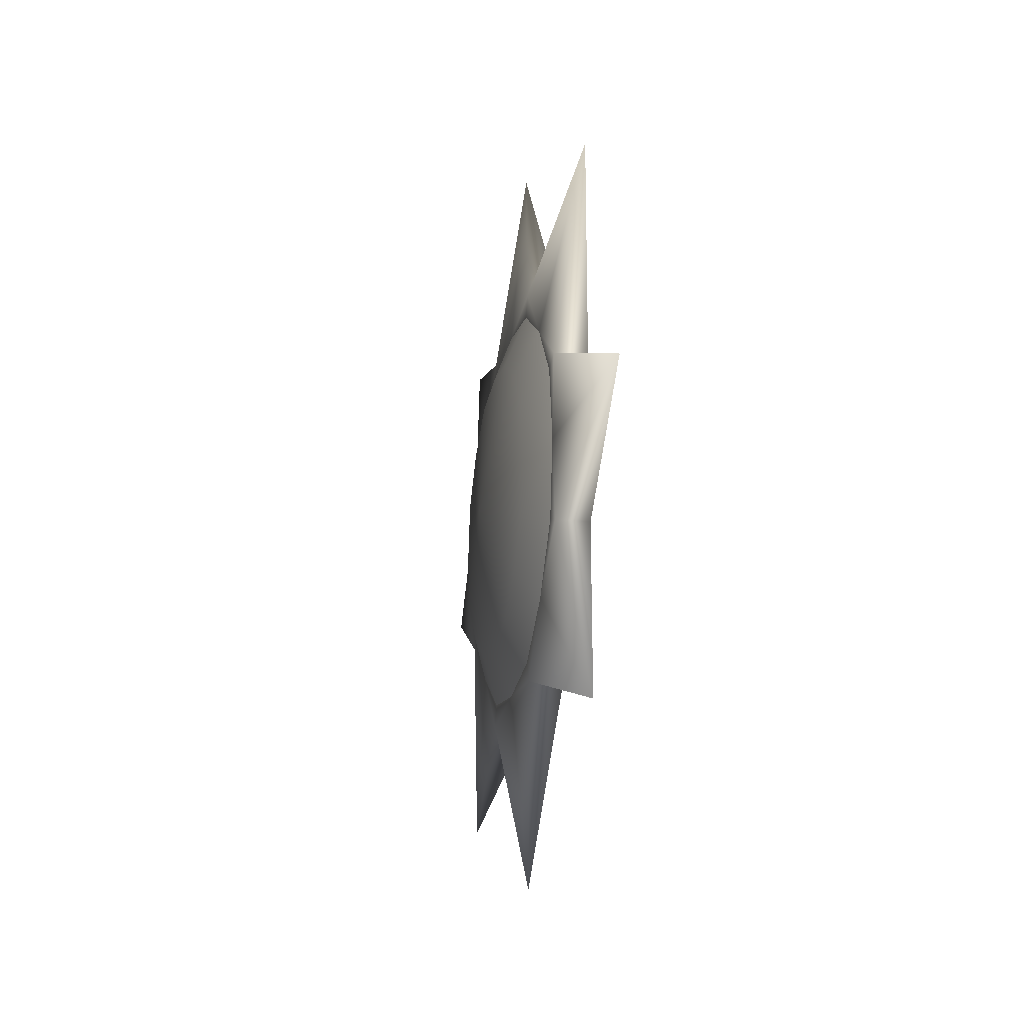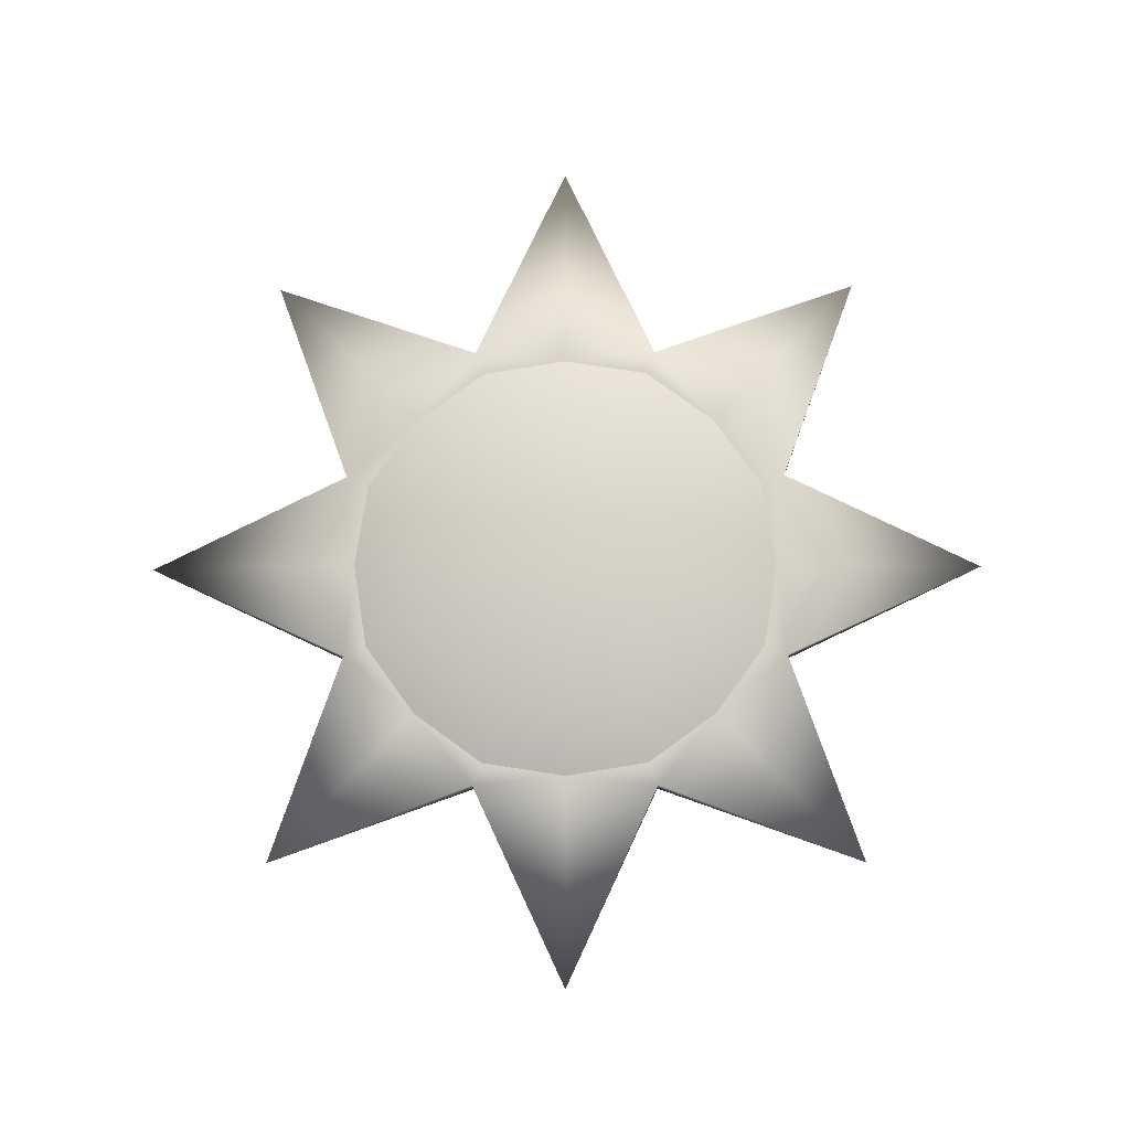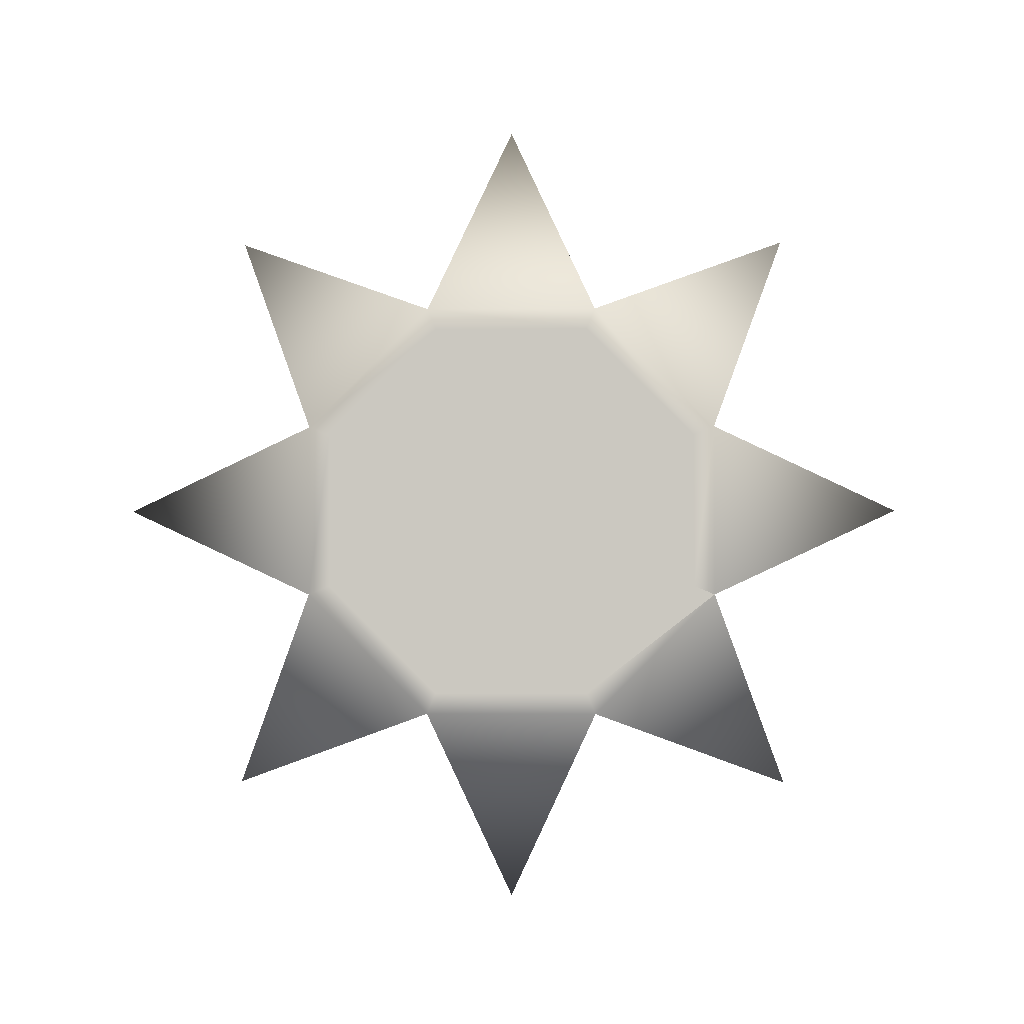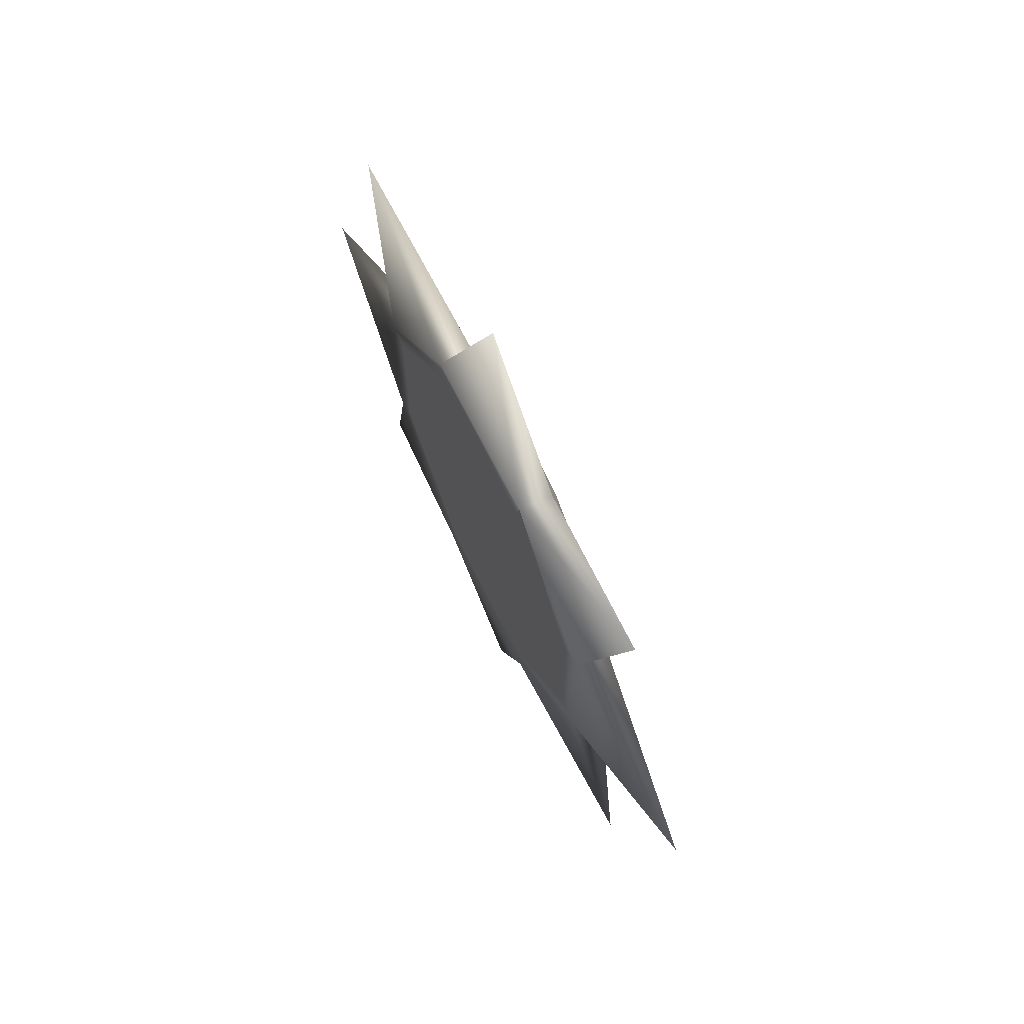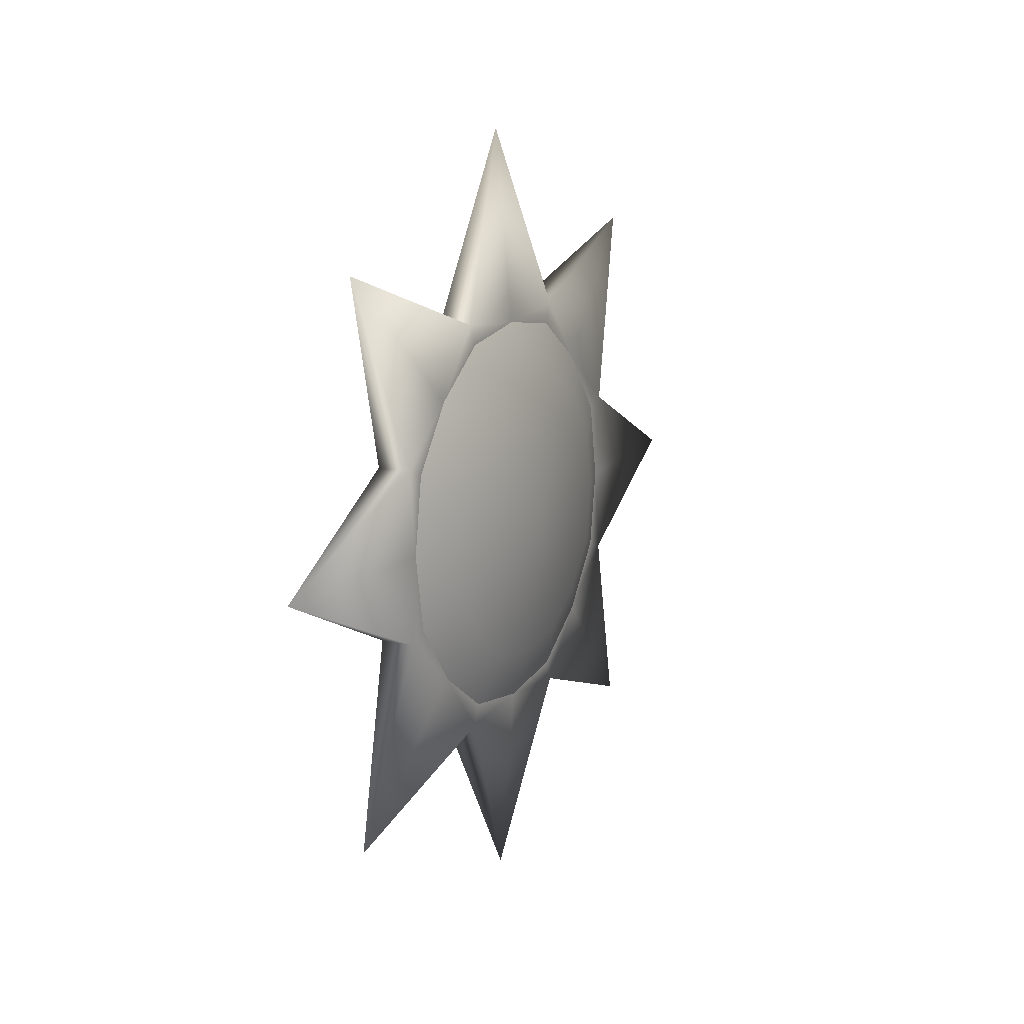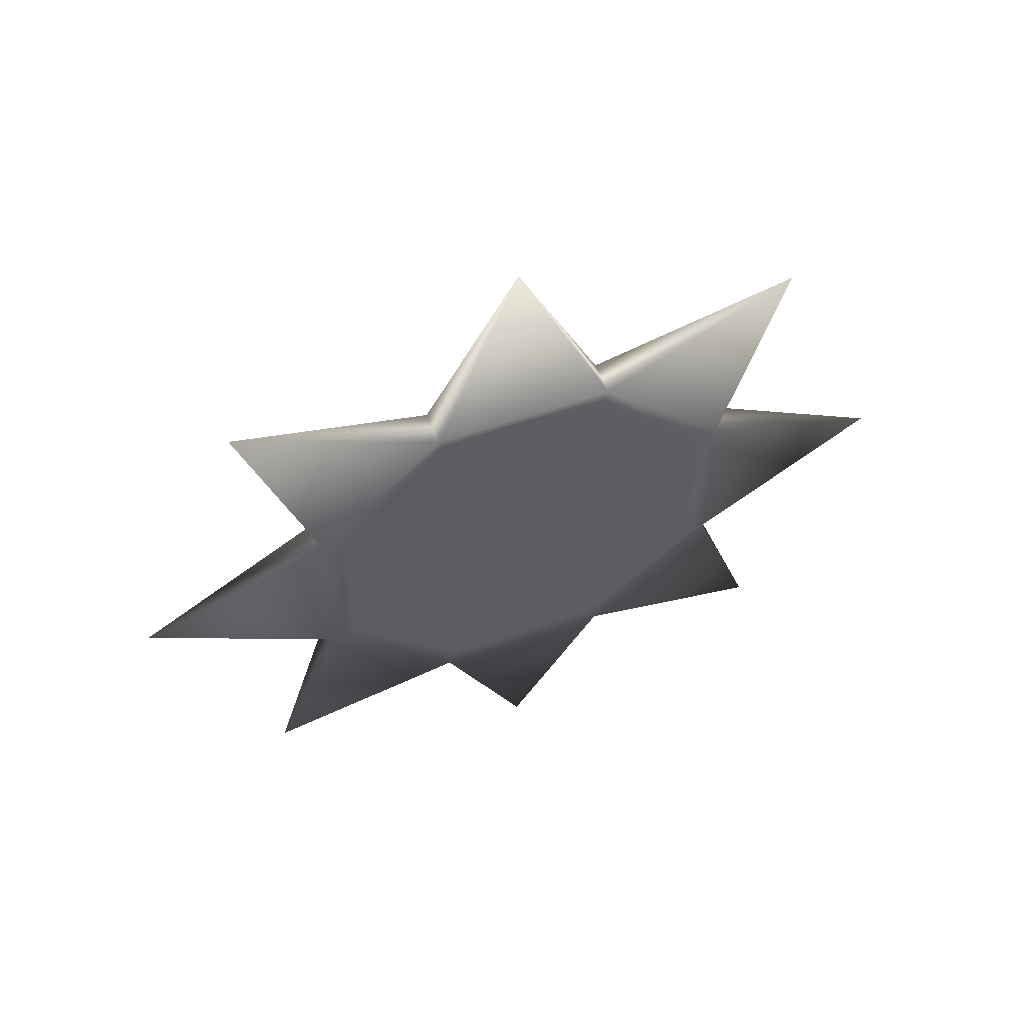
<metadata>
{"format":"obj","ext":"obj","renderer":"f3d","projection":"perspective","resolution":1024,"background":"white","views":[{"elev":-21.1,"azim":168.3,"up":"+Y"},{"elev":-11.2,"azim":91.0,"up":"+Y"},{"elev":-2.7,"azim":-88.6,"up":"+Y"},{"elev":65.6,"azim":-26.2,"up":"+Z"},{"elev":14.2,"azim":27.8,"up":"+Z"},{"elev":56.0,"azim":-110.6,"up":"+Y"}]}
</metadata>
<code>
v 1.801 2.941 -1.217
v 1.411 3.947 -1.636
v 1.402 4.205 -0.000575
v 1.419 2.973 -2.974
v 1.806 2.216 -2.214
v 1.81 1.218 -2.94
v 2.112 -2.5e-05 0.003283
v 1.811 -2.5e-05 -3.132
v 1.81 -1.218 -2.94
v 1.425 -2.5e-05 -4.206
v 1.424 -1.635 -3.948
v 1.419 -2.974 -2.974
v 1.806 -2.216 -2.214
v 1.801 -2.941 -1.217
v 1.794 -3.134 0.001705
v 1.402 -4.205 -0.00058
v 1.787 -2.941 1.22
v 1.393 -3.947 1.634
v 1.386 -2.974 2.973
v 1.794 3.134 0.001708
v 1.787 2.941 1.22
v 1.393 3.947 1.634
v 1.386 2.973 2.973
v 1.782 2.216 2.217
v 1.778 1.218 2.943
v 1.38 1.635 3.946
v 1.379 -2.5e-05 4.204
v 1.782 -2.216 2.217
v 1.778 -1.218 2.943
v 1.38 -1.635 3.946
v 1.777 -2.5e-05 3.135
v 0.6629 -1.635 3.943
v 0.6755 -3.947 1.63
v 0.6601 -1.817 4.383
v 0.6844 -2.5e-05 -0.004452
v 0.6629 1.635 3.943
v 0.6755 3.947 1.63
v 0.6934 -3.947 -1.639
v 0.7063 -1.635 -3.952
v 0.7063 1.635 -3.952
v 1.424 1.635 -3.948
v 1.411 -3.947 -1.636
v 0.6934 3.947 -1.639
v 1.384 -1.363 3.289
v 1.389 -2.478 2.477
v 1.383 -2.5e-05 3.504
v 1.384 1.362 3.289
v 1.389 2.478 2.477
v 1.395 3.289 1.362
v 1.402 3.504 -0.000576
v 1.41 3.289 -1.363
v 1.416 2.478 -2.478
v 1.42 1.362 -3.29
v 1.422 -2.5e-05 -3.505
v 1.42 -1.363 -3.29
v 1.416 -2.478 -2.478
v 1.41 -3.289 -1.363
v 1.402 -3.504 -0.00058
v 1.395 -3.289 1.362
v 0.6744 -4.387 1.813
v 0.6943 -4.387 -1.822
v 0.7084 -1.817 -4.392
v 0.7084 1.817 -4.392
v 0.6943 4.387 -1.822
v 0.6744 4.387 1.813
v 0.6601 1.817 4.383
v 1.378 -1.817 4.387
v 0.9976 -3.1e-05 8.302
v 1.378 1.817 4.387
v 1.011 5.872 5.87
v 1.392 4.387 1.817
v 1.043 8.305 -0.002412
v 1.412 4.387 -1.818
v 1.076 5.872 -5.875
v 1.426 1.817 -4.388
v 1.089 -1.9e-05 -8.308
v 1.426 -1.817 -4.388
v 1.011 -5.873 5.87
v 1.392 -4.387 1.817
v 1.076 -5.873 -5.875
v 1.412 -4.387 -1.818
v 1.043 -8.305 -0.002418
f 1 2 3
f 4 2 1
f 5 4 1
f 6 4 5
f 7 6 5
f 8 6 7
f 9 8 7
f 10 8 9
f 11 10 9
f 9 12 11
f 13 12 9
f 7 13 9
f 14 13 7
f 15 14 7
f 16 14 15
f 17 16 15
f 18 16 17
f 19 18 17
f 1 7 5
f 20 7 1
f 3 20 1
f 21 20 3
f 22 21 3
f 23 21 22
f 21 7 20
f 24 7 21
f 23 24 21
f 25 24 23
f 26 25 23
f 27 25 26
f 7 17 15
f 28 17 7
f 29 28 7
f 19 28 29
f 30 19 29
f 29 27 30
f 31 27 29
f 7 31 29
f 25 31 7
f 24 25 7
f 32 33 34
f 35 33 32
f 36 35 32
f 37 35 36
f 35 38 33
f 39 38 35
f 40 39 35
f 6 41 4
f 10 41 6
f 8 10 6
f 14 12 13
f 42 12 14
f 16 42 14
f 35 43 40
f 37 43 35
f 19 17 28
f 27 31 25
f 44 19 45
f 30 19 44
f 46 30 44
f 27 30 46
f 47 27 46
f 26 27 47
f 48 26 47
f 23 26 48
f 49 23 48
f 22 23 49
f 50 22 49
f 3 22 50
f 51 3 50
f 2 3 51
f 52 2 51
f 4 2 52
f 53 4 52
f 41 4 53
f 54 41 53
f 10 41 54
f 55 10 54
f 11 10 55
f 56 11 55
f 12 11 56
f 57 12 56
f 42 12 57
f 58 42 57
f 16 42 58
f 59 16 58
f 18 16 59
f 38 60 33
f 61 60 38
f 39 61 38
f 62 61 39
f 40 62 39
f 63 62 40
f 43 63 40
f 64 63 43
f 37 64 43
f 65 64 37
f 36 65 37
f 66 65 36
f 32 66 36
f 34 66 32
f 27 67 30
f 68 67 27
f 69 68 27
f 66 68 69
f 70 66 69
f 65 66 70
f 71 65 70
f 72 65 71
f 3 72 71
f 73 72 3
f 2 73 3
f 4 73 2
f 74 64 73
f 63 64 74
f 75 63 74
f 76 63 75
f 10 76 75
f 77 76 10
f 11 77 10
f 12 77 11
f 60 34 33
f 78 34 60
f 79 78 60
f 19 78 79
f 18 19 79
f 45 19 18
f 59 45 18
f 80 62 77
f 61 62 80
f 81 61 80
f 82 61 81
f 16 82 81
f 79 16 18
f 82 16 79
f 60 82 79
f 61 82 60
f 23 70 69
f 71 70 23
f 22 71 23
f 3 71 22
f 34 68 66
f 67 68 34
f 78 67 34
f 19 67 78
f 4 74 73
f 75 74 4
f 41 75 4
f 10 75 41
f 12 80 77
f 81 80 12
f 42 81 12
f 16 81 42
f 26 69 27
f 23 69 26
f 72 64 65
f 73 64 72
f 76 62 63
f 77 62 76
f 30 67 19

</code>
